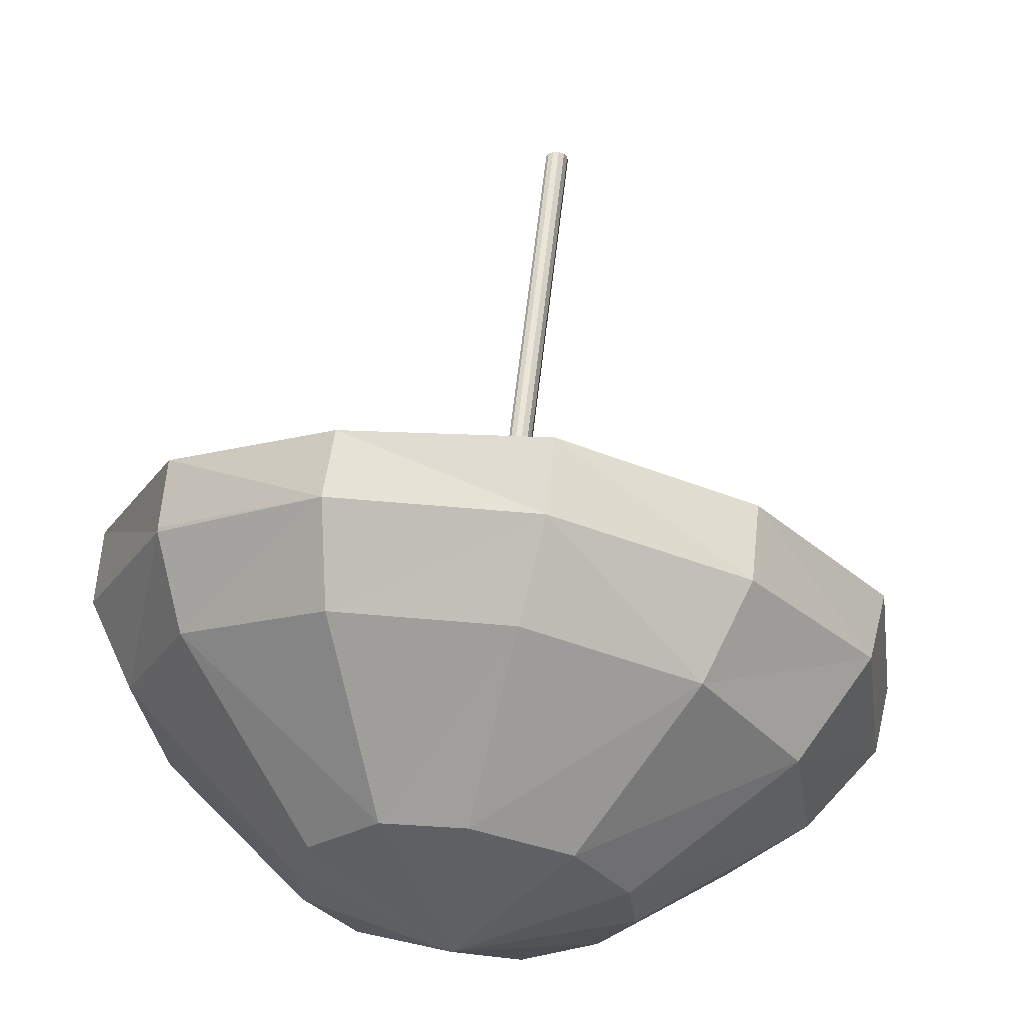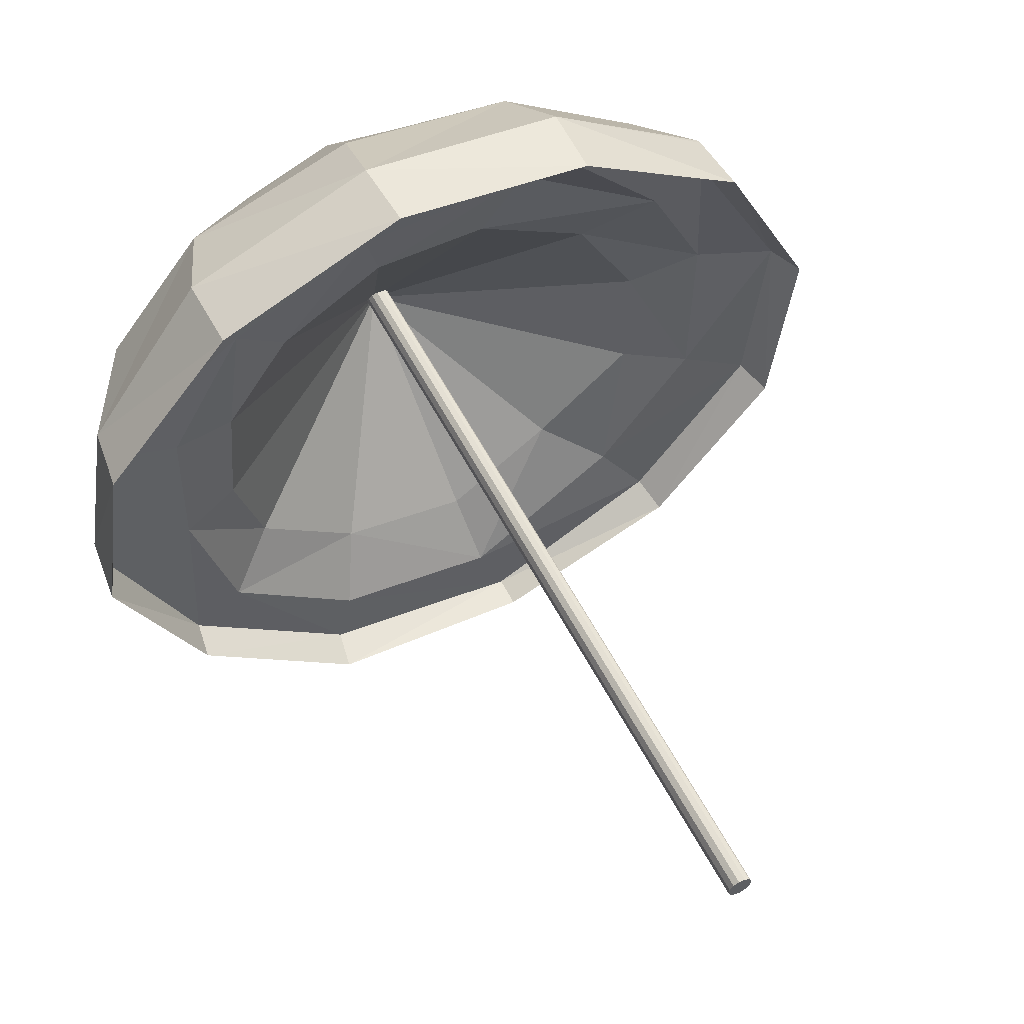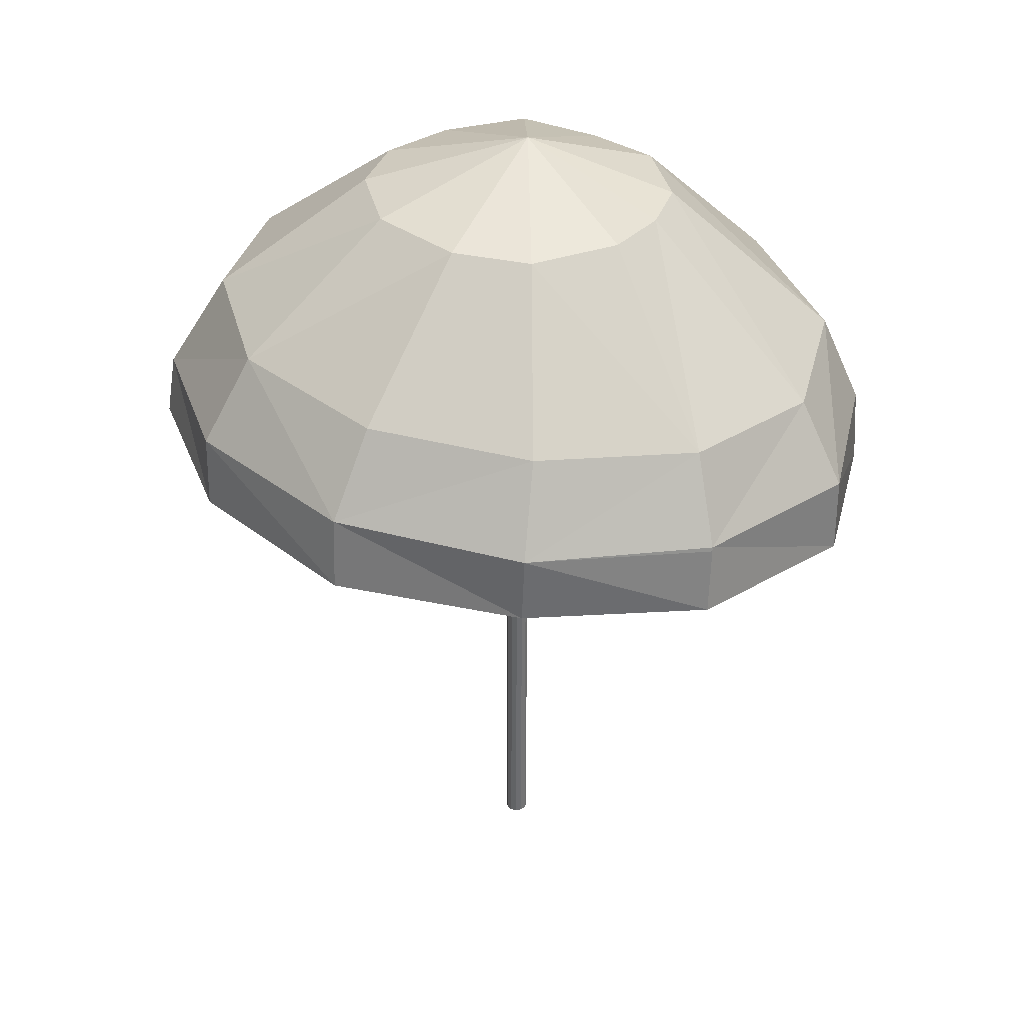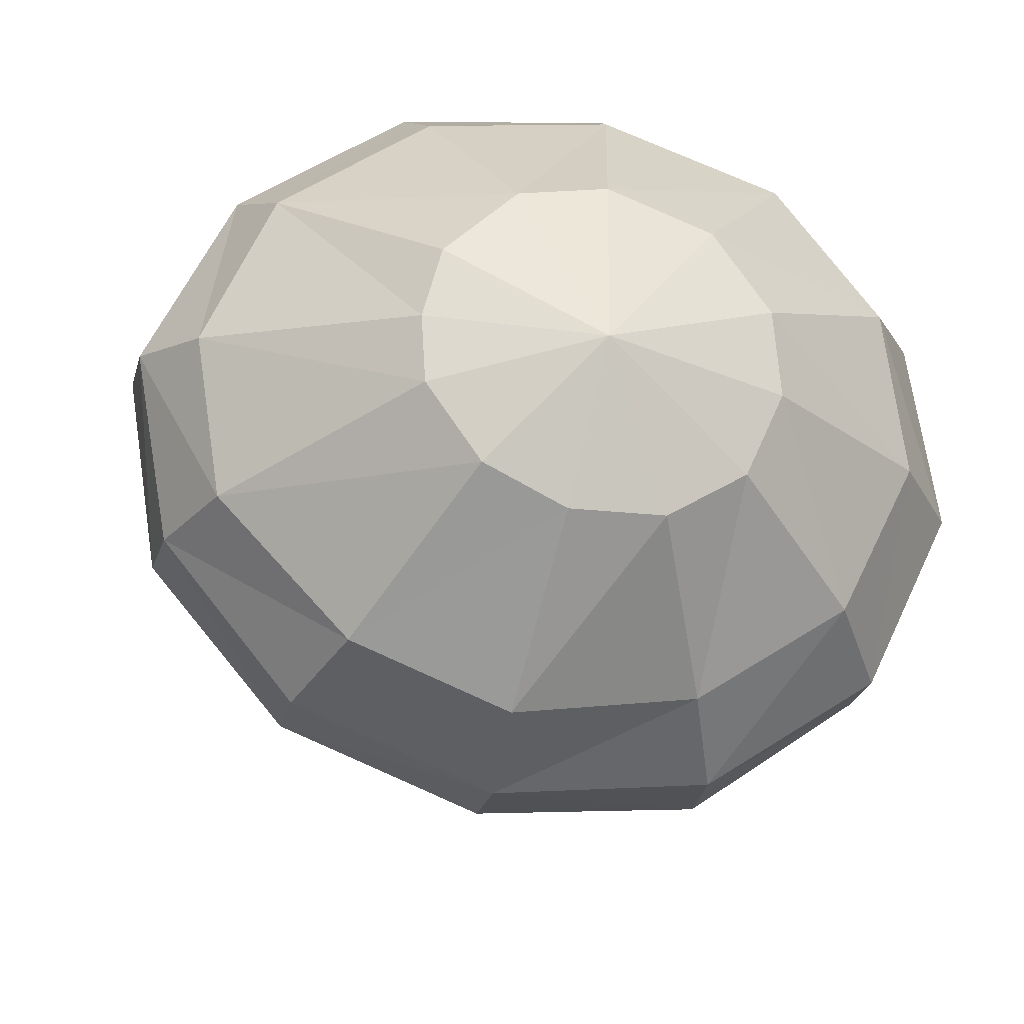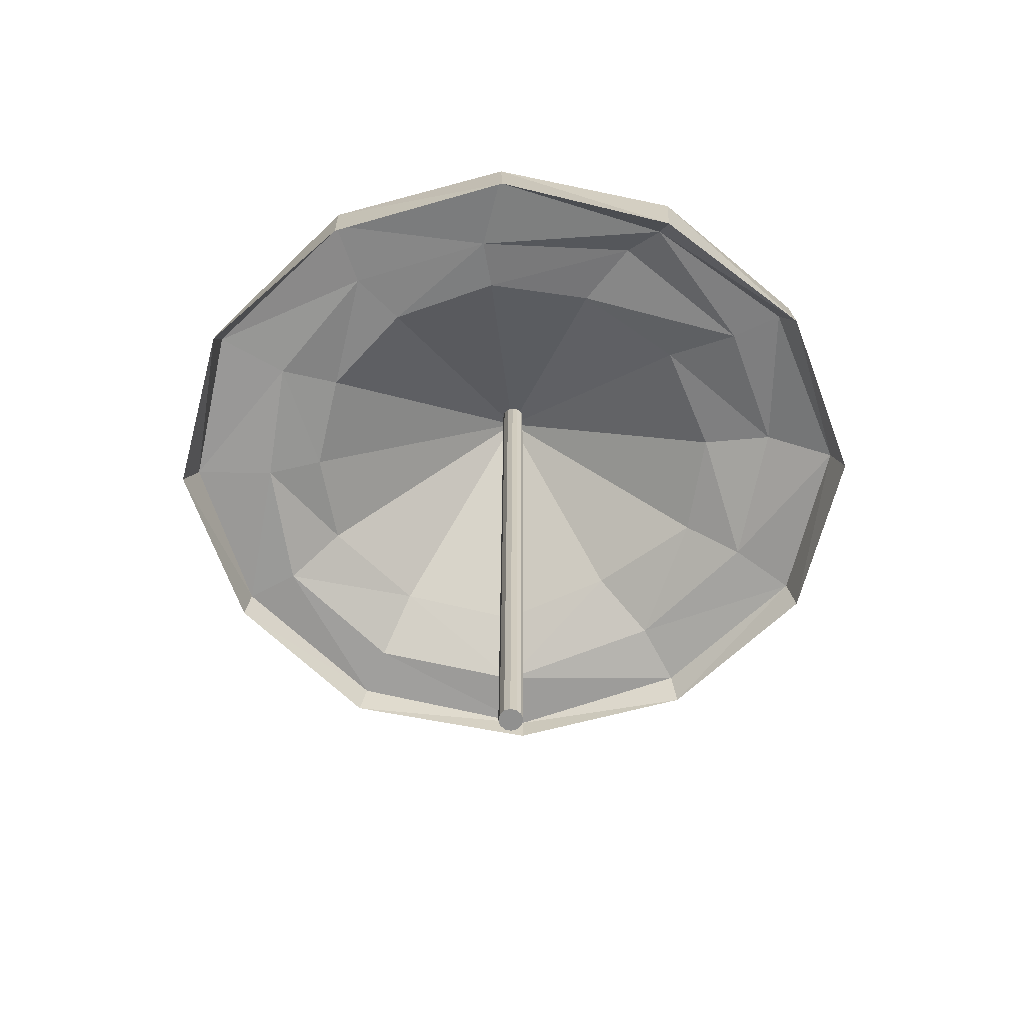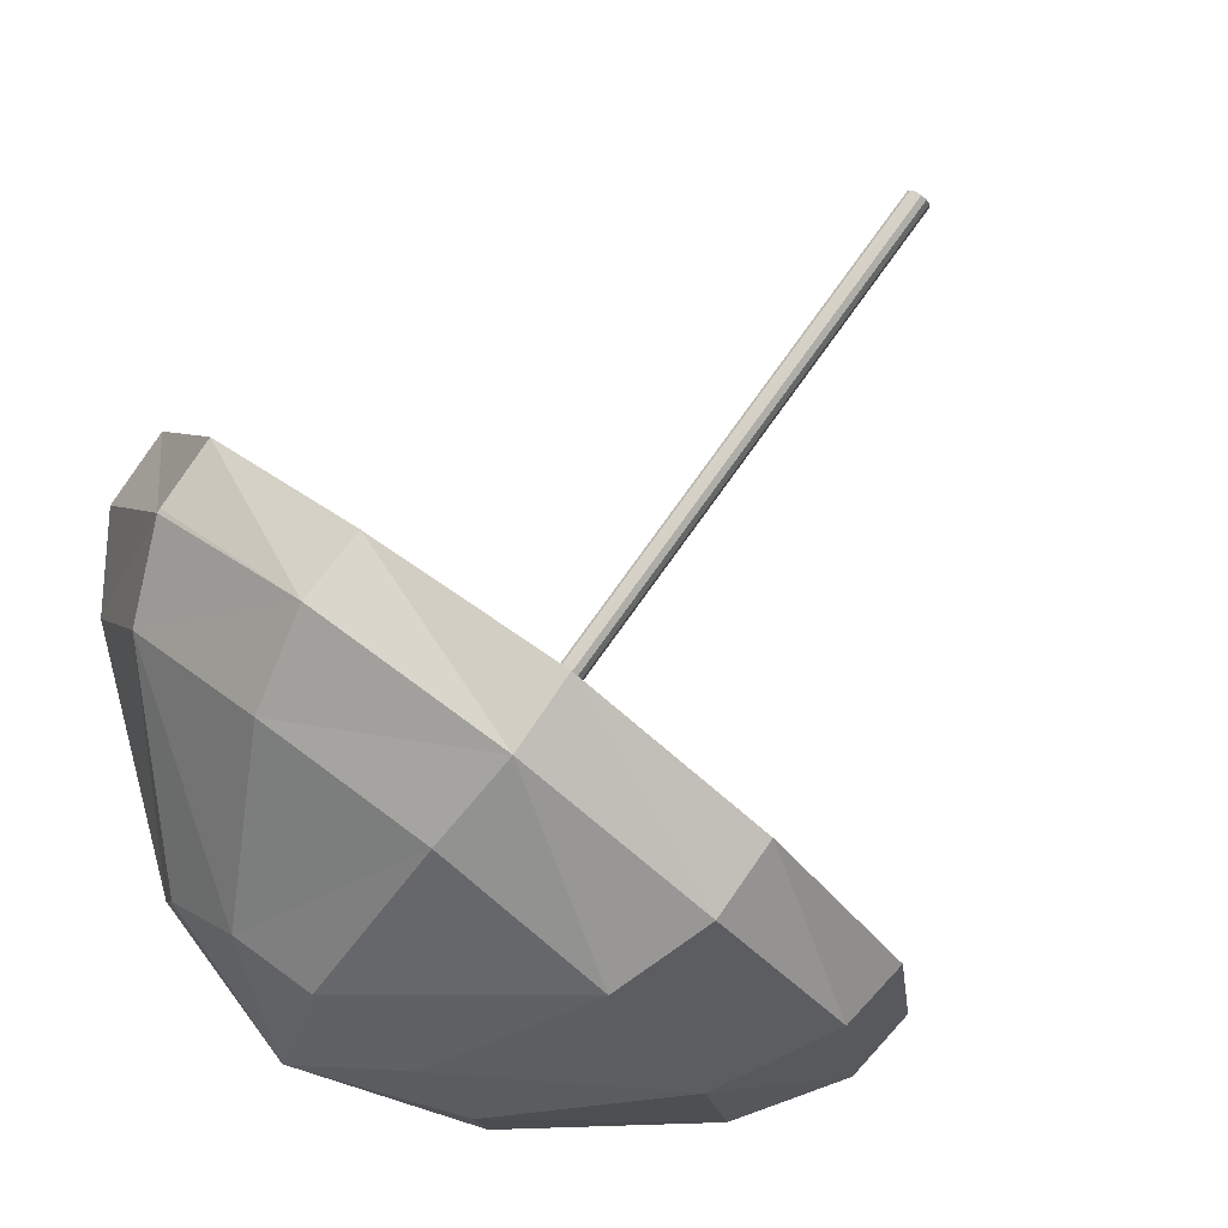
<metadata>
{"format":"obj","ext":"obj","renderer":"f3d","projection":"perspective","resolution":1024,"background":"white","views":[{"elev":59.4,"azim":-173.8,"up":"+Z"},{"elev":55.6,"azim":-27.1,"up":"+Z"},{"elev":35.6,"azim":22.3,"up":"+Y"},{"elev":-22.6,"azim":168.9,"up":"+Z"},{"elev":-65.9,"azim":-6.5,"up":"+Y"},{"elev":75.6,"azim":-144.8,"up":"+Z"}]}
</metadata>
<code>
v -0.00016 0.4051 -0.007801
v -0.04411 0.3667 -0.109
v 0.01785 0.3638 -0.1078
v -0.09784 0.3621 -0.07487
v -0.1223 0.3652 -0.0195
v -0.1164 0.3684 0.03748
v -0.07842 0.3686 0.09059
v -0.009272 0.3683 0.1167
v 0.04954 0.3669 0.1076
v 0.0986 0.3689 0.06107
v 0.1114 0.3681 0.01367
v 0.1087 0.3685 -0.03204
v 0.07273 0.3683 -0.08305
v -0.08782 0.2657 -0.1921
v 0.03358 0.2625 -0.208
v -0.1862 0.2773 -0.1282
v -0.2363 0.2786 -0.02534
v -0.2198 0.2832 0.08638
v -0.1502 0.2794 0.1778
v -0.03126 0.2744 0.2224
v 0.09225 0.27 0.2095
v 0.1941 0.2617 0.143
v 0.242 0.2551 0.04014
v 0.2252 0.2588 -0.07302
v 0.139 0.264 -0.1667
v -0.1112 0.1999 -0.2286
v 0.0326 0.1949 -0.2413
v -0.2265 0.2061 -0.1521
v -0.2824 0.2118 -0.0323
v -0.2637 0.2075 0.09966
v -0.1762 0.2163 0.2059
v -0.0425 0.2138 0.2604
v 0.1013 0.2088 0.2477
v 0.2166 0.2026 0.1712
v 0.2773 0.1969 0.0511
v 0.2541 0.1931 -0.07969
v 0.1663 0.1924 -0.1868
v -0.1157 0.1419 -0.2286
v -0.2267 0.1556 -0.1514
v -0.2887 0.1614 -0.03068
v -0.2703 0.1605 0.1027
v -0.176 0.1621 0.2088
v -0.0419 0.1599 0.2656
v 0.09932 0.1583 0.2476
v 0.2168 0.1995 0.1717
v 0.2788 0.142 0.05515
v 0.258 0.1382 -0.07848
v 0.1671 0.1381 -0.1857
v 0.03336 0.1408 -0.2397
v 0.0335 0.1633 -0.239
v -0.1109 0.1687 -0.2247
v -0.2226 0.1817 -0.1475
v -0.2777 0.187 -0.03345
v -0.266 0.1937 0.09032
v -0.1768 0.1972 0.202
v 0.09513 0.1817 0.2326
v -0.04291 0.1965 0.2587
v 0.2173 0.1505 0.1775
v 0.2062 0.1784 0.1705
v 0.2697 0.1692 0.05265
v 0.2511 0.1651 -0.07483
v -0.09906 0.1721 -0.1863
v -0.1871 0.1797 -0.1221
v -0.2152 0.1884 -0.02795
v -0.2118 0.1952 0.06646
v -0.1541 0.2012 0.154
v -0.05071 0.2036 0.1985
v 0.1717 0.1839 0.1468
v 0.2166 0.19 0.05513
v 0.2046 0.1758 -0.05168
v 0.1619 0.1636 -0.1776
v 0.133 0.1754 -0.1386
v 0.01671 0.167 -0.1964
v -0.08099 0.2017 -0.1409
v -0.1513 0.204 -0.08901
v -0.1732 0.1999 -0.01744
v -0.1651 0.2057 0.05718
v -0.1174 0.2053 0.1235
v 0.07245 0.2017 0.2071
v -0.03966 0.209 0.1604
v 0.04322 0.2097 0.1578
v 0.1218 0.2033 0.1165
v 0.1645 0.2019 0.03924
v 0.1593 0.1962 -0.04201
v 0.08996 0.201 -0.1054
v 0.01074 0.1977 -0.1506
v -0.002563 0.3118 -0.007095
v -0.008666 0.3144 0.01184
v -0.004503 0.3143 0.01366
v -0.00601 -0.2681 0.0108
v -0.01017 -0.2681 0.008976
v 1.478e-05 0.3143 0.01316
v -0.001492 -0.2681 0.0103
v 0.003677 0.3143 0.01047
v 0.00217 -0.2681 0.007609
v 0.005503 0.3143 0.00631
v 0.003996 -0.2681 0.003446
v 0.005002 0.3144 0.001792
v 0.003495 -0.2681 -0.001072
v 0.00231 0.3144 -0.00187
v 0.0008035 -0.2681 -0.004734
v -0.001852 0.3144 -0.003696
v -0.003359 -0.2681 -0.006559
v -0.00637 0.3144 -0.003195
v -0.007877 -0.268 -0.006059
v -0.01003 0.3144 -0.0005031
v -0.01154 -0.268 -0.003367
v -0.01186 0.3144 0.00366
v -0.01336 -0.2681 0.0007956
v -0.01136 0.3144 0.008177
v -0.01286 -0.2681 0.005313
o group1776344293
g mesh1776344293
f 91 90 89 88
f 90 93 92 89
f 93 95 94 92
f 95 97 96 94
f 97 99 98 96
f 99 101 100 98
f 101 103 102 100
f 103 105 104 102
f 105 107 106 104
f 107 109 108 106
f 109 111 110 108
f 111 91 88 110
f 88 89 92 94 96 98 100 102 104 106 108 110
f 111 109 107 105 103 101 99 97 95 93 90 91
o group822346014
g mesh822346014
f 3 2 1
f 4 5 1
f 6 7 1
f 8 9 1
f 10 11 1
f 12 13 1
f 15 14 2
f 16 17 5
f 18 19 7
f 20 21 9
f 22 23 11
f 24 25 13
f 27 26 14
f 28 29 17
f 30 31 19
f 32 33 21
f 34 35 23
f 36 37 25
f 38 26 27
f 40 29 28
f 42 31 30
f 44 33 32
f 46 35 34
f 48 37 36
f 11 10 22
f 13 12 24
f 2 3 15
f 5 4 16
f 7 6 18
f 9 8 20
f 21 20 32
f 23 22 34
f 25 24 36
f 14 15 27
f 17 16 28
f 19 18 30
f 27 49 38
f 28 39 40
f 30 41 42
f 32 43 44
f 34 58 46
f 36 47 48
f 2 4 1
f 5 6 1
f 7 8 1
f 9 10 1
f 11 12 1
f 13 3 1
f 14 16 4
f 17 18 6
f 19 20 8
f 21 22 9
f 23 24 12
f 25 15 3
f 26 28 16
f 29 30 18
f 31 32 19
f 33 34 22
f 35 36 24
f 37 27 15
f 39 28 26
f 41 30 29
f 43 32 31
f 45 34 33
f 47 36 35
f 48 27 37
f 22 10 9
f 12 11 23
f 3 13 25
f 4 2 14
f 6 5 17
f 8 7 19
f 32 20 19
f 22 21 33
f 24 23 35
f 15 25 37
f 16 14 26
f 18 17 29
f 48 49 27
f 26 38 39
f 29 40 41
f 31 42 43
f 58 33 44
f 35 46 47
f 33 58 45
f 50 38 49
f 51 39 38
f 52 40 39
f 53 41 40
f 54 42 41
f 55 43 42
f 57 56 43
f 56 59 58
f 60 46 58
f 60 47 46
f 61 48 47
f 50 49 48
f 62 51 50
f 63 52 51
f 64 53 52
f 65 54 53
f 66 55 54
f 67 57 55
f 67 56 57
f 68 59 56
f 69 60 59
f 70 61 60
f 72 71 61
f 73 50 71
f 74 62 73
f 74 63 62
f 75 64 63
f 76 65 64
f 77 66 65
f 78 67 66
f 80 79 67
f 81 68 79
f 82 69 68
f 83 70 69
f 84 72 70
f 85 73 72
f 87 74 86
f 87 75 74
f 87 76 75
f 87 77 76
f 87 78 77
f 87 80 78
f 87 81 80
f 87 82 81
f 87 83 82
f 87 84 83
f 87 85 84
f 87 86 85
f 73 86 74
f 85 86 73
f 84 85 72
f 83 84 70
f 82 83 69
f 81 82 68
f 80 81 79
f 78 80 67
f 77 78 66
f 76 77 65
f 75 76 64
f 74 75 63
f 67 79 56
f 56 79 68
f 59 68 69
f 60 69 70
f 61 70 72
f 71 72 73
f 50 73 62
f 51 62 63
f 52 63 64
f 53 64 65
f 54 65 66
f 55 66 67
f 56 44 43
f 58 44 56
f 58 59 60
f 61 71 48
f 48 71 50
f 60 61 47
f 55 57 43
f 54 55 42
f 53 54 41
f 52 53 40
f 51 52 39
f 50 51 38
f 34 45 58

</code>
